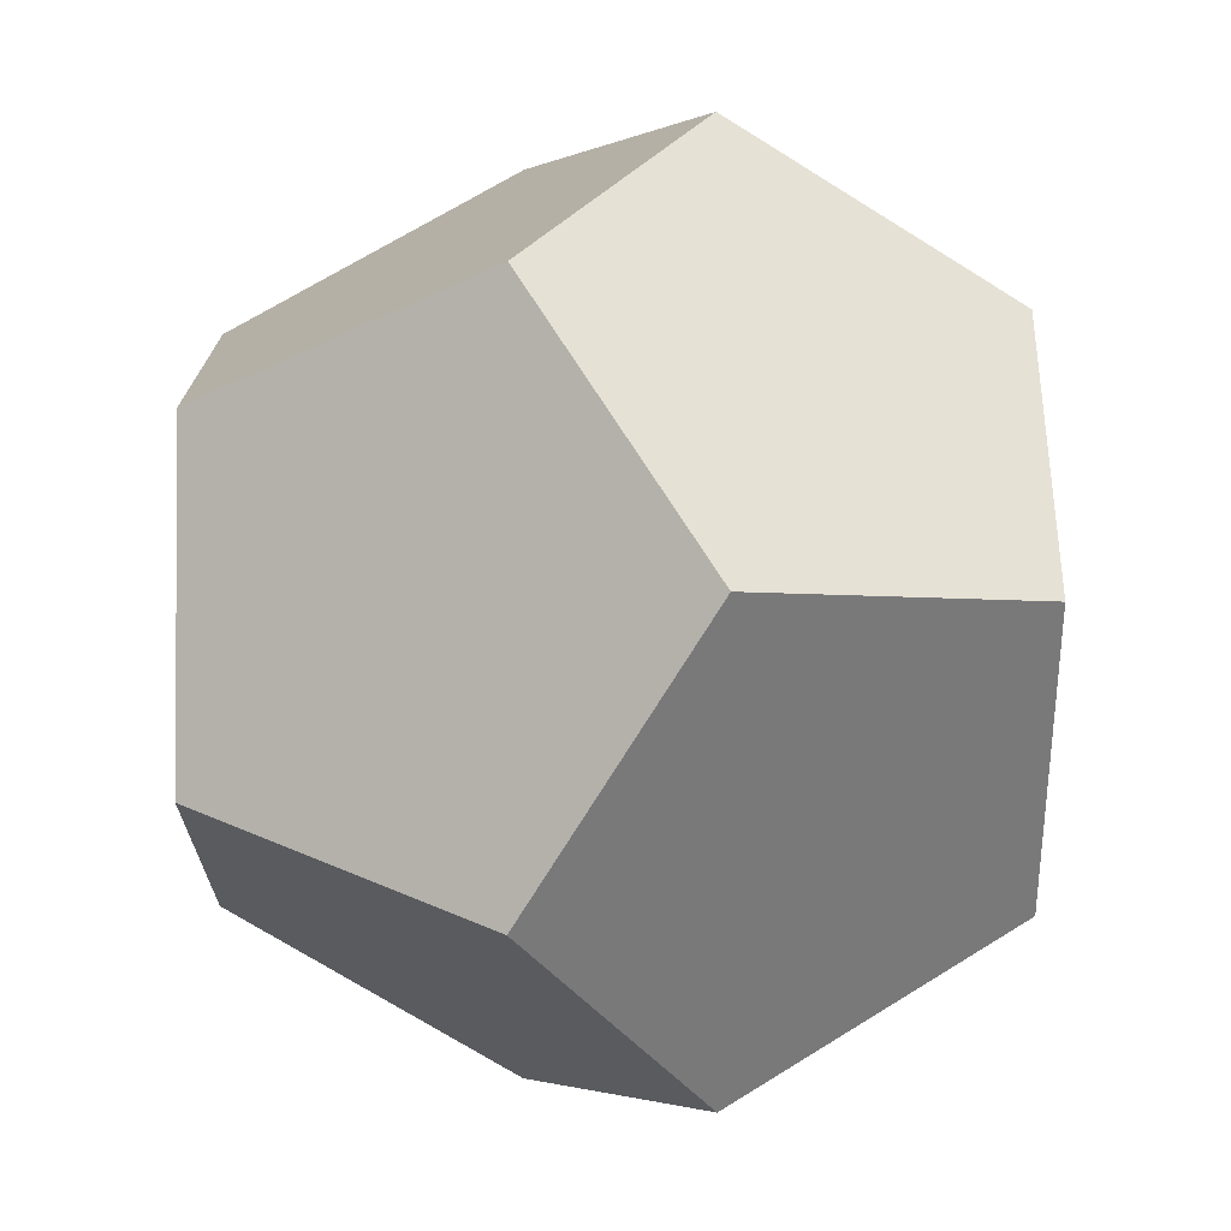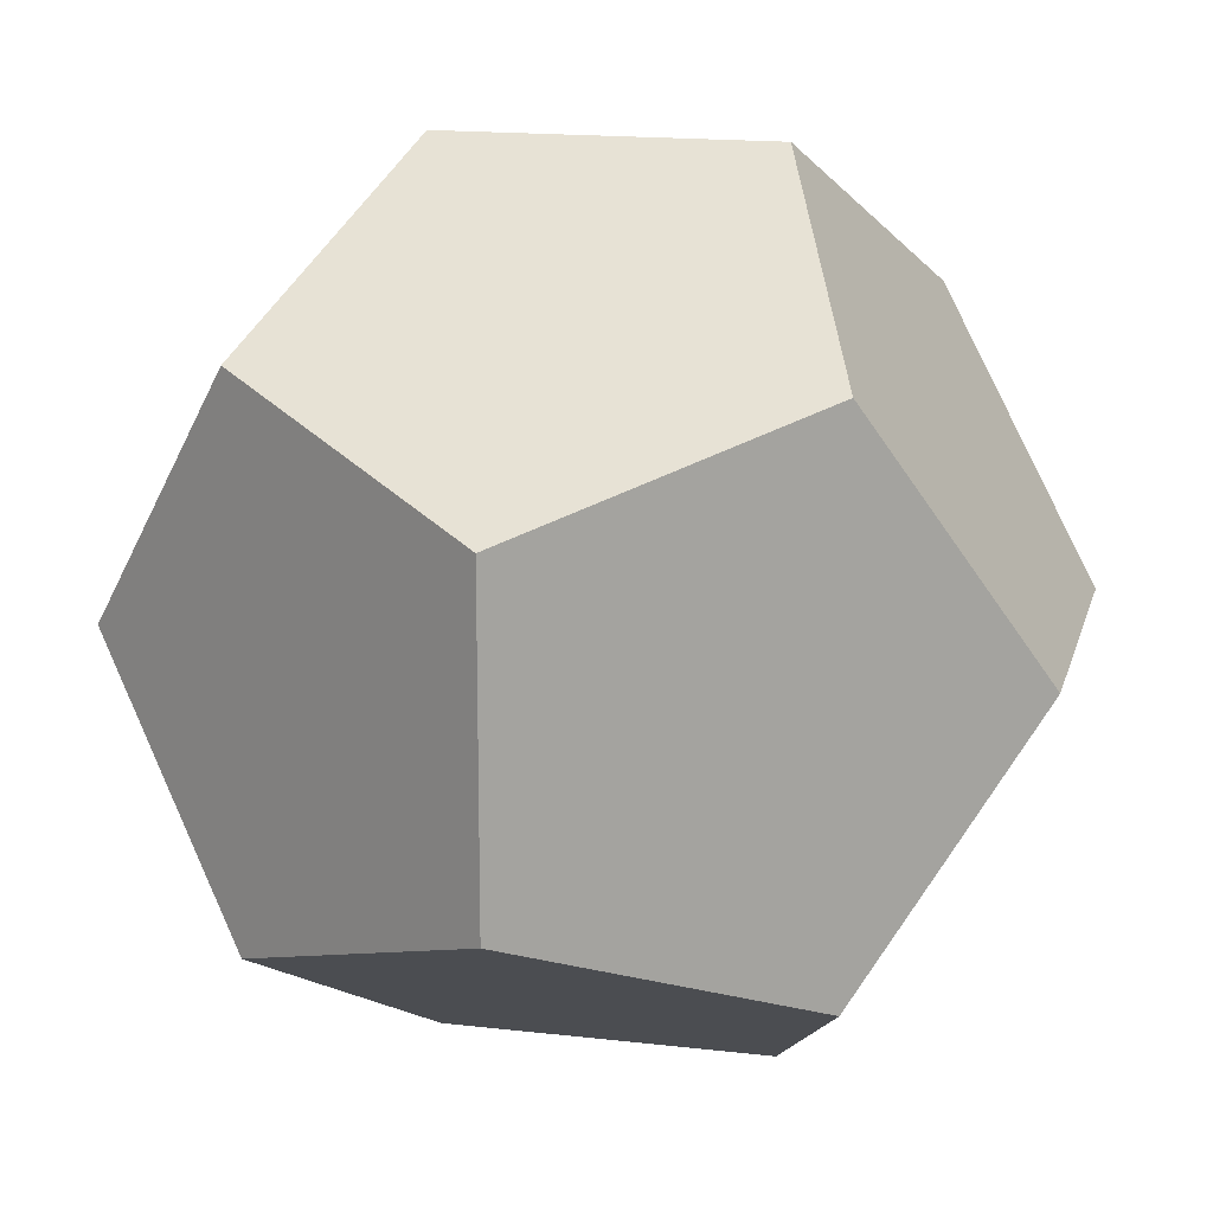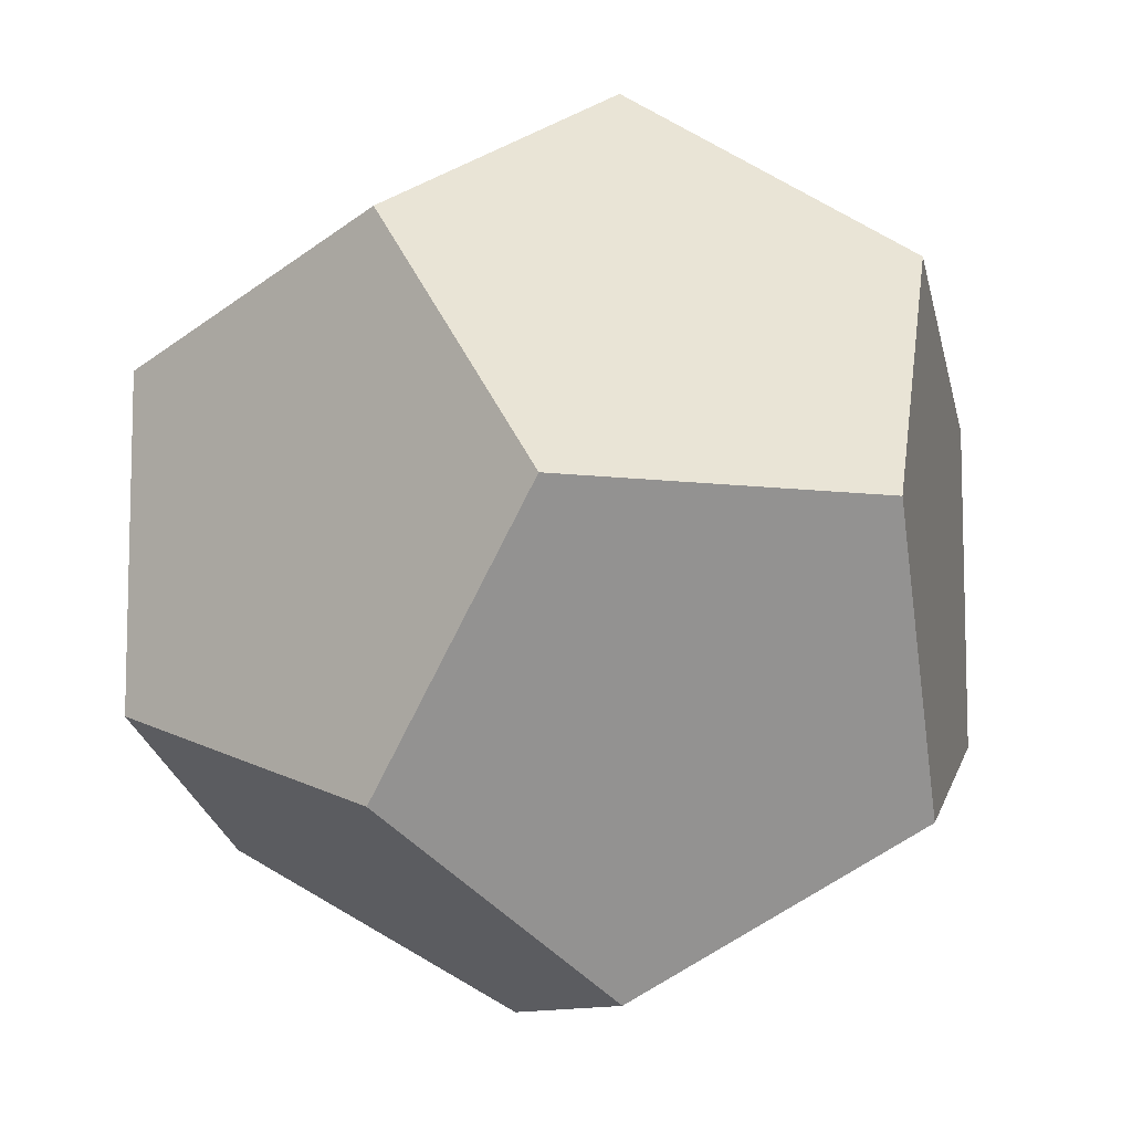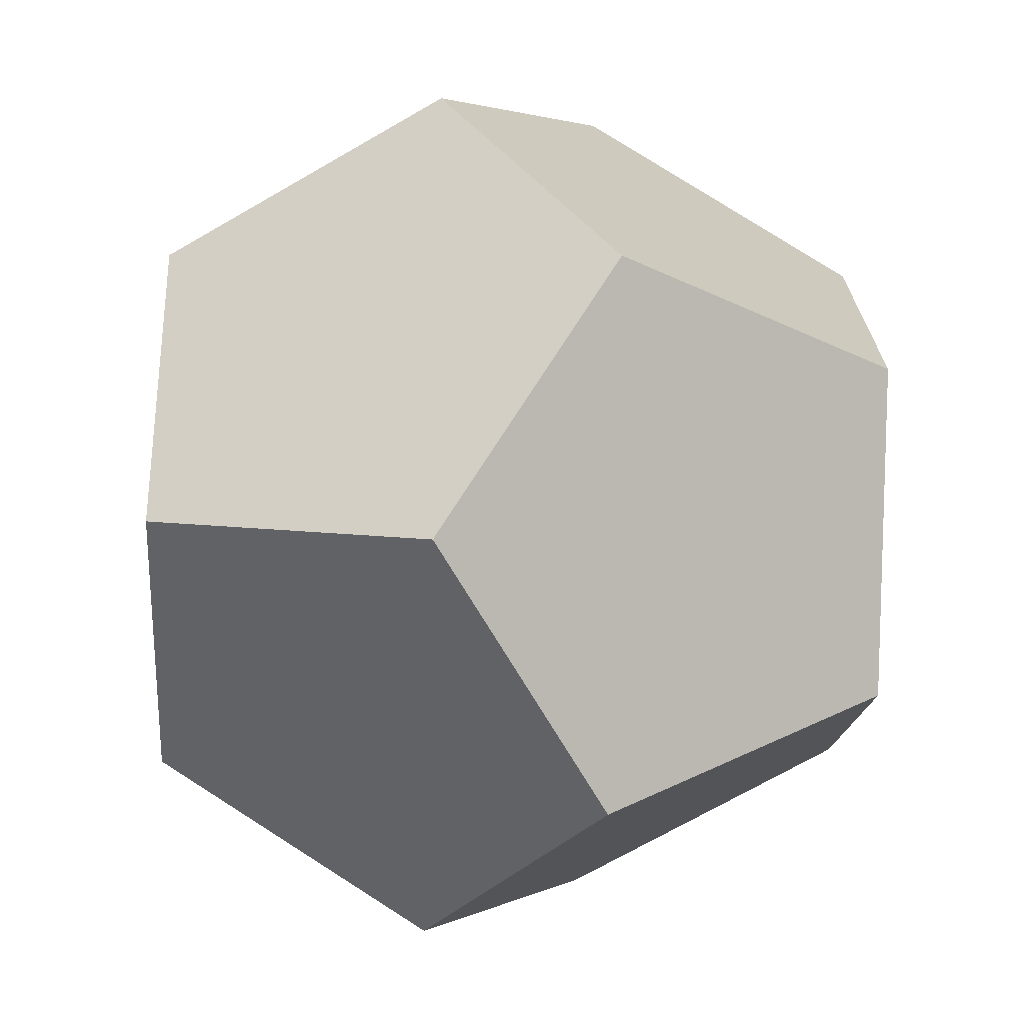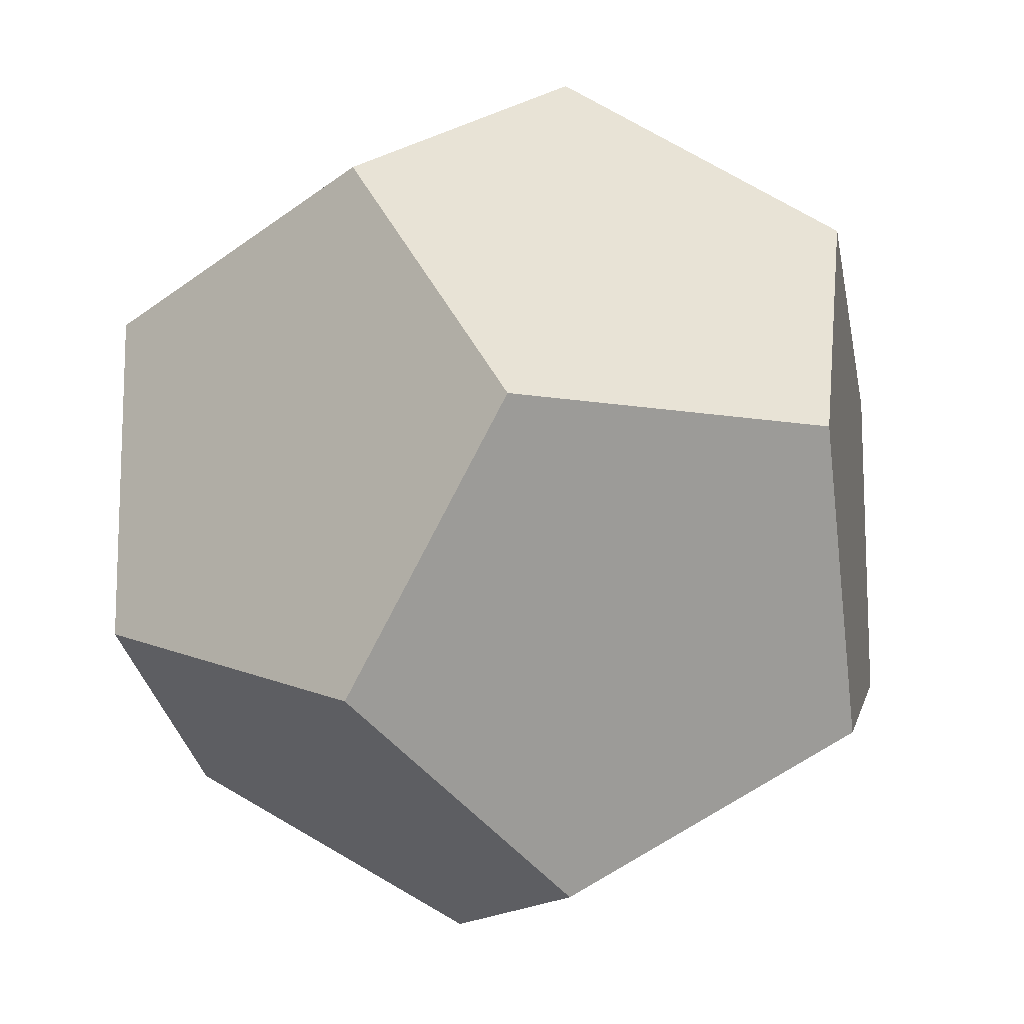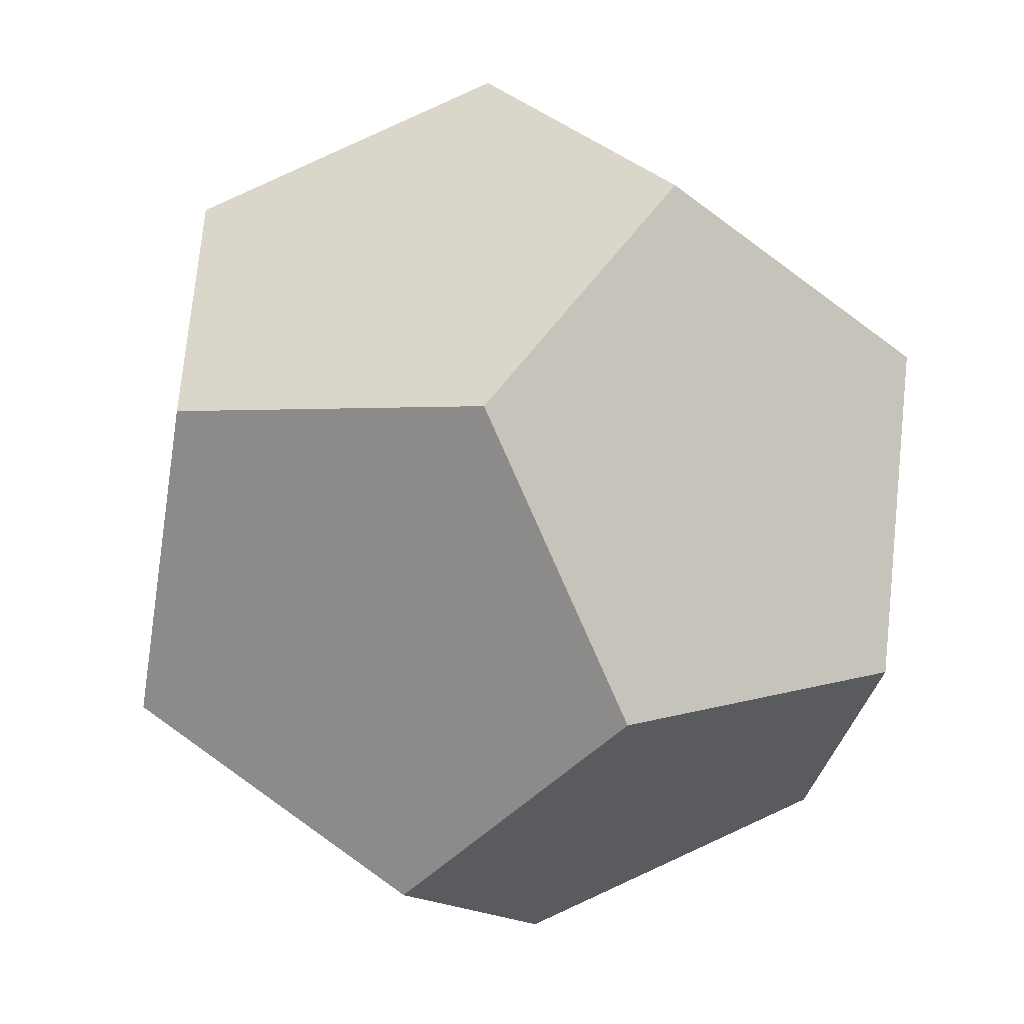
<metadata>
{"format":"obj","ext":"obj","renderer":"f3d","projection":"perspective","resolution":1024,"background":"white","views":[{"elev":-2.3,"azim":-31.9,"up":"+Z"},{"elev":16.2,"azim":-76.4,"up":"+Z"},{"elev":-9.7,"azim":71.9,"up":"+Y"},{"elev":-32.6,"azim":56.1,"up":"+Y"},{"elev":-13.7,"azim":-20.4,"up":"+Z"},{"elev":-47.5,"azim":-131.1,"up":"+Y"}]}
</metadata>
<code>
o pPlatonic1_Malla
v 0 -0.3568 0.9342
v 0.3568 -0.9342 0
v 0.9342 0 0.3568
v 0.5774 -0.5774 0.5774
v 0.5774 -0.5774 -0.5774
v 0 -0.3568 -0.9342
v 0.3568 0.9342 -0
v 0.9342 -0 -0.3568
v 0.5774 0.5774 0.5774
v 0.5774 0.5774 -0.5774
v 0 0.3568 0.9342
v -0.3568 -0.9342 0
v -0.9342 0 0.3568
v -0.5774 -0.5774 0.5774
v -0.5774 -0.5774 -0.5774
v 0 0.3568 -0.9342
v -0.3568 0.9342 -0
v -0.9342 -0 -0.3568
v -0.5774 0.5774 0.5774
v -0.5774 0.5774 -0.5774
f 17 11 9
f 13 17 20
f 20 7 10
f 8 7 9
f 2 1 14
f 12 6 5
f 1 19 13
f 4 9 11
f 5 3 4
f 6 10 8
f 14 18 15
f 15 20 16
f 9 7 17
f 17 19 11
f 20 18 13
f 13 19 17
f 10 16 20
f 20 17 7
f 9 3 8
f 8 10 7
f 14 12 2
f 2 4 1
f 5 2 12
f 12 15 6
f 13 14 1
f 1 11 19
f 11 1 4
f 4 3 9
f 4 2 5
f 5 8 3
f 8 5 6
f 6 16 10
f 15 12 14
f 14 13 18
f 16 6 15
f 15 18 20

</code>
